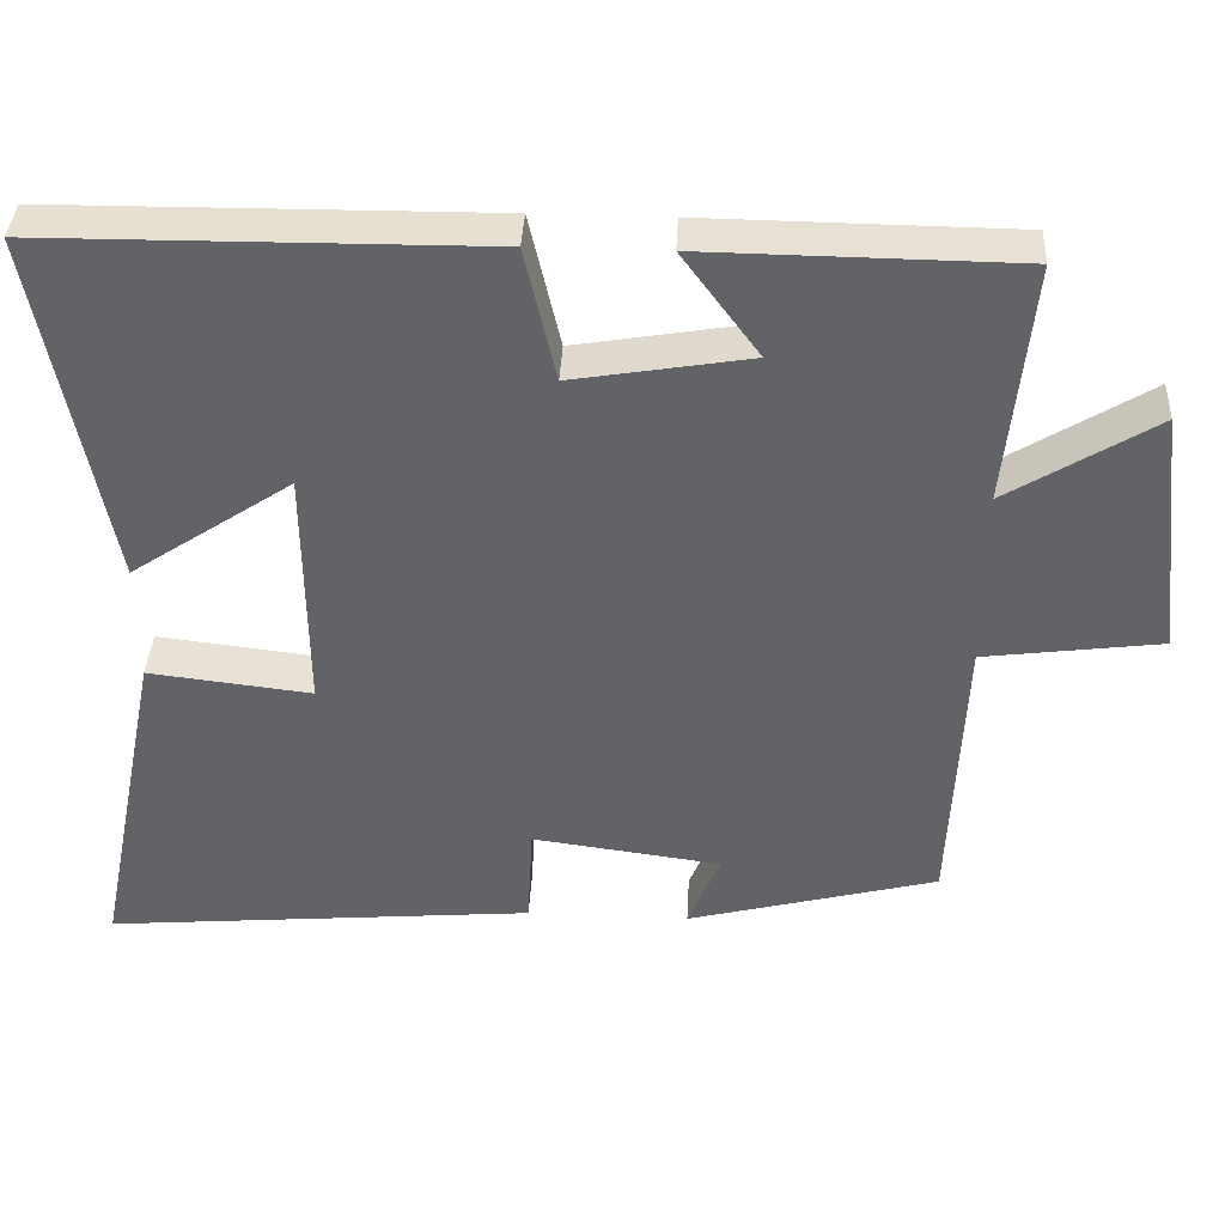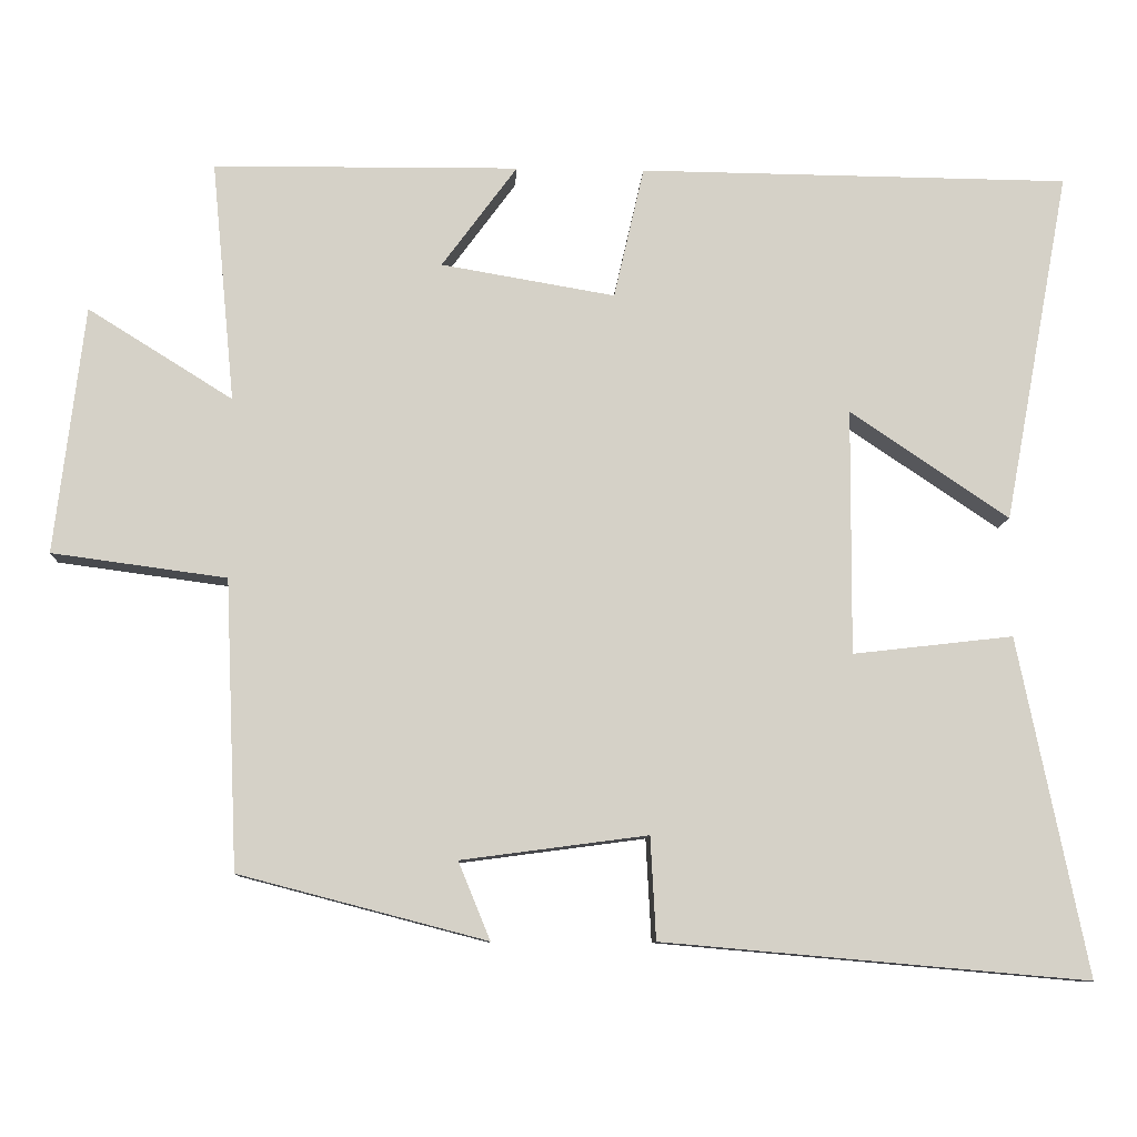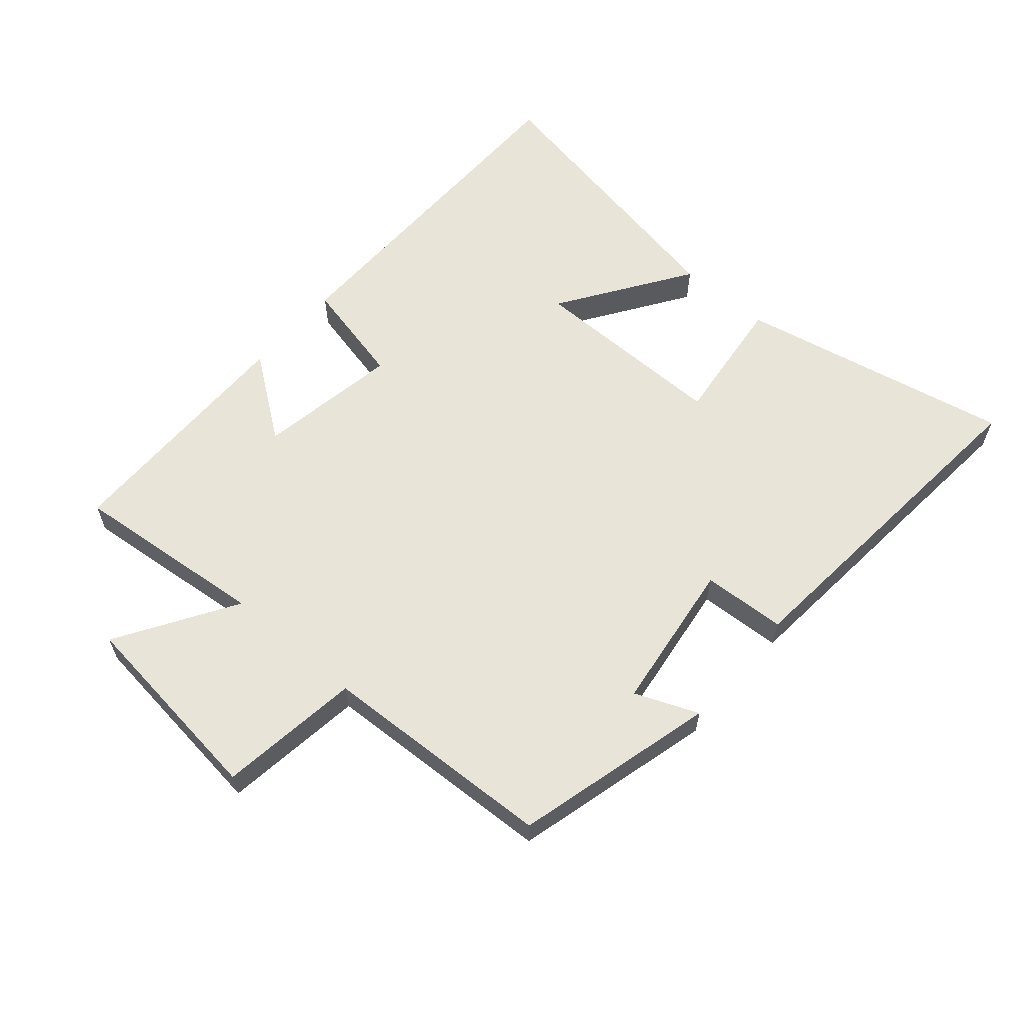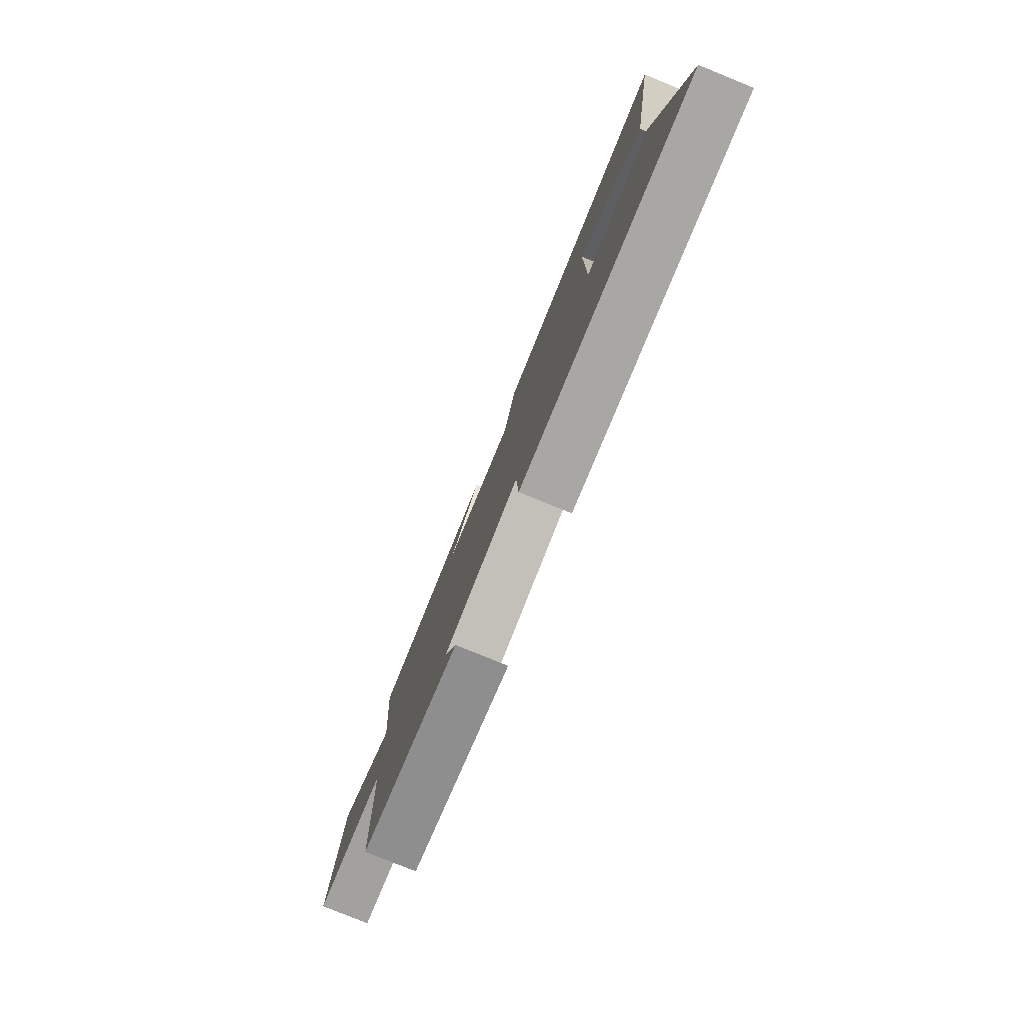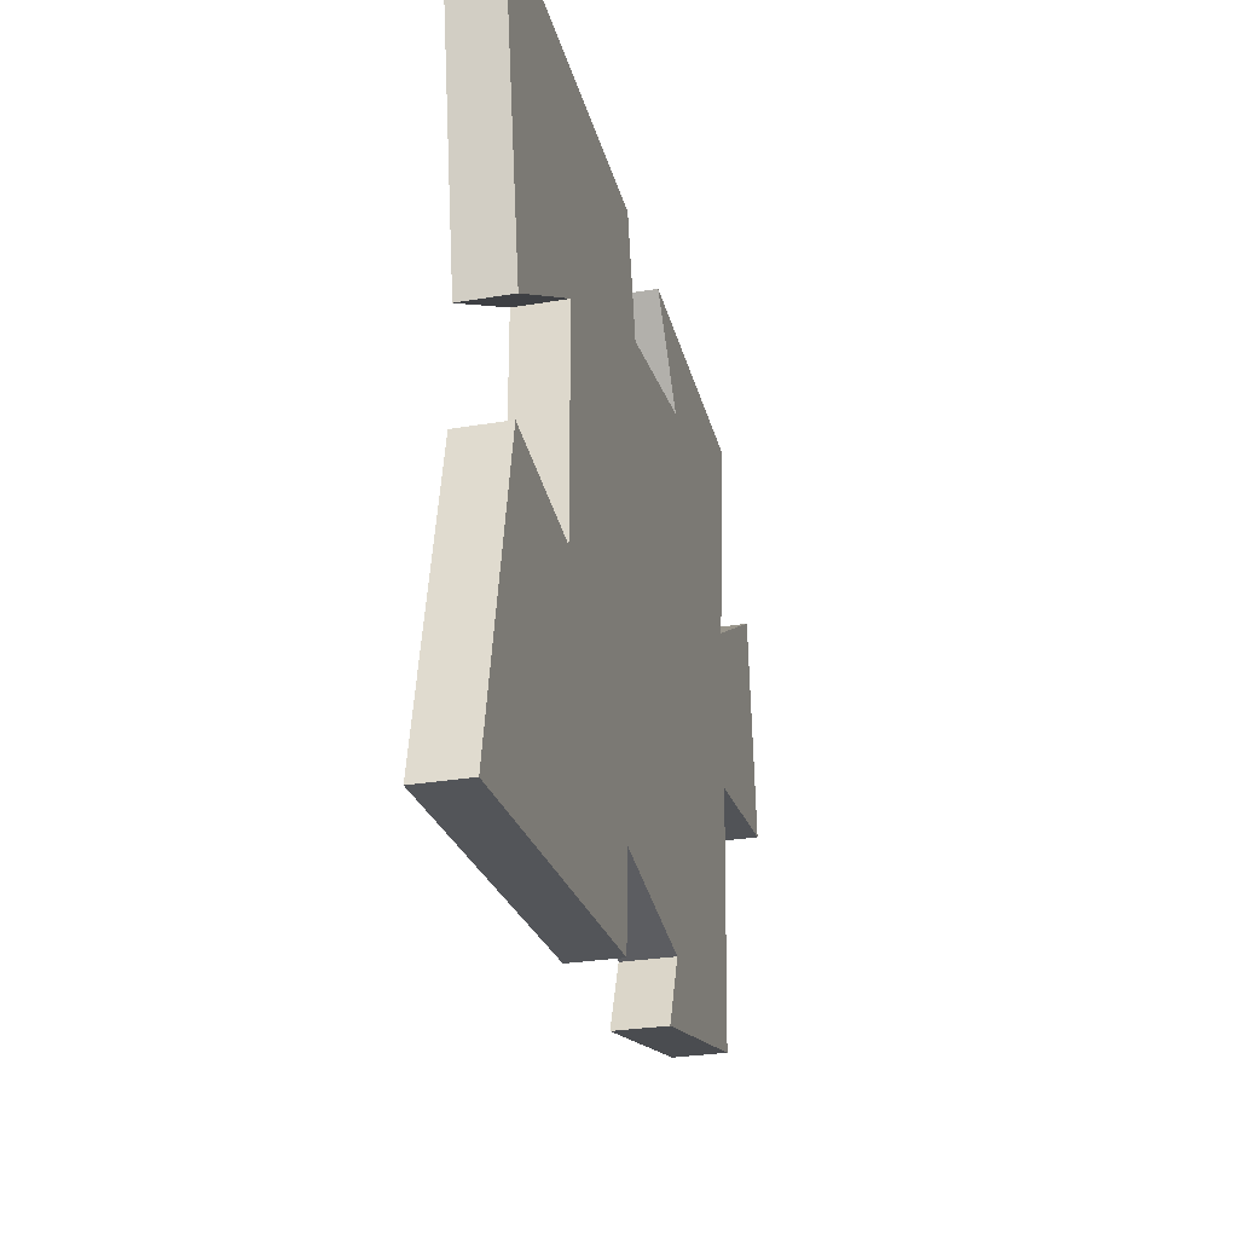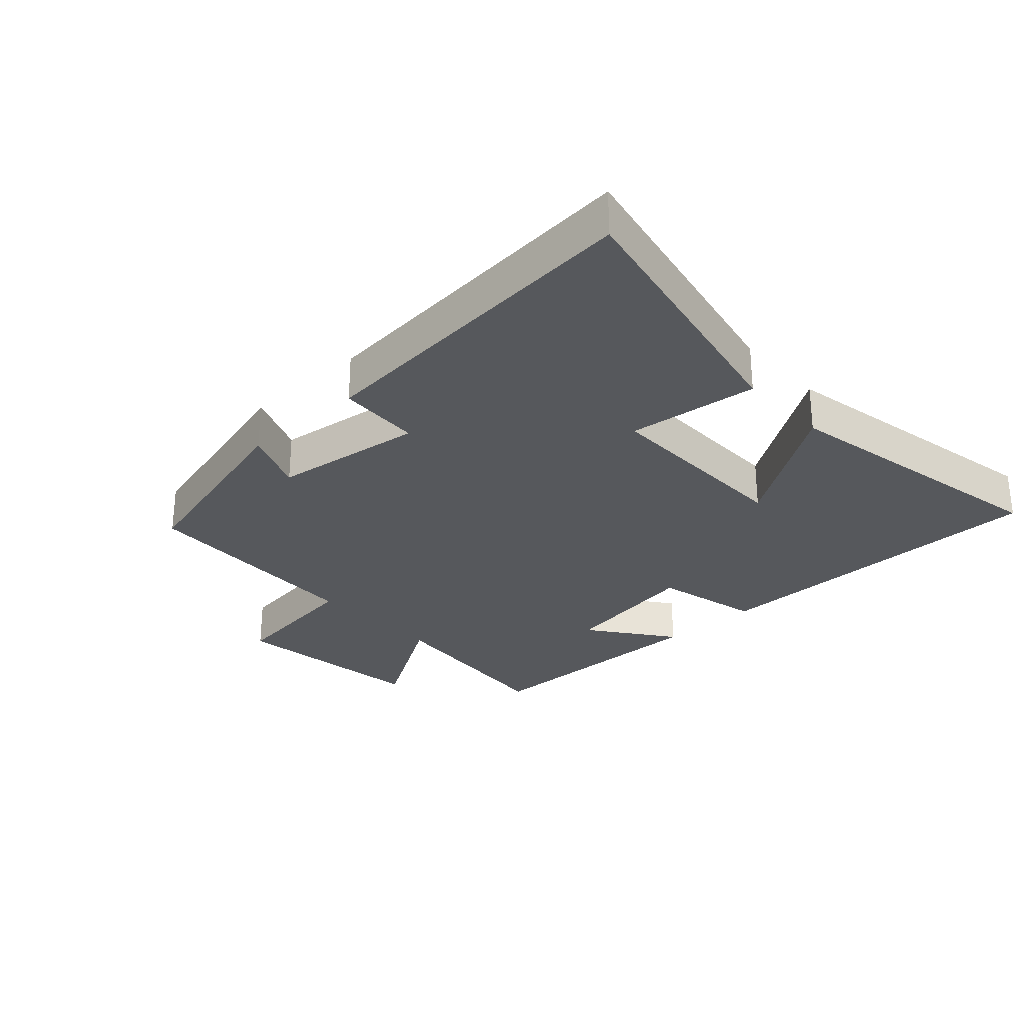
<metadata>
{"format":"obj","ext":"obj","renderer":"f3d","projection":"perspective","resolution":1024,"background":"white","views":[{"elev":38.8,"azim":2.9,"up":"+Z"},{"elev":-9.7,"azim":177.0,"up":"+Z"},{"elev":60.6,"azim":130.7,"up":"+Y"},{"elev":-79.5,"azim":-112.1,"up":"+Z"},{"elev":-29.4,"azim":-76.1,"up":"+Z"},{"elev":-28.3,"azim":-137.3,"up":"+Y"}]}
</metadata>
<code>
v -0.585 0.07 0.495
v -0.029 0.07 0.5
v 0.01 0.07 0.33
v 0.234 0.07 0.368
v 0.137 0.07 0.5
v 0.53 0.07 0.496
v 0.5 0.07 0.186
v 0.686 0.07 0.302
v 0.724 0.07 -0.016
v 0.5 0.07 -0.046
v 0.484 0.07 -0.417
v 0.166 0.07 -0.5
v 0.207 0.07 -0.4
v -0.033 0.07 -0.368
v -0.04 0.07 -0.5
v -0.589 0.07 -0.548
v -0.5 0.07 -0.113
v -0.293 0.07 -0.137
v -0.295 0.07 0.179
v -0.5 0.07 0.041
v -0.585 0 0.495
v -0.029 0 0.5
v 0.01 0 0.33
v 0.234 0 0.368
v 0.137 0 0.5
v 0.53 0 0.496
v 0.5 0 0.186
v 0.686 0 0.302
v 0.724 0 -0.016
v 0.5 0 -0.046
v 0.484 0 -0.417
v 0.166 0 -0.5
v 0.207 0 -0.4
v -0.033 0 -0.368
v -0.04 0 -0.5
v -0.589 0 -0.548
v -0.5 0 -0.113
v -0.293 0 -0.137
v -0.295 0 0.179
v -0.5 0 0.041
f 19 20 1 2
f 18 19 2 3
f 15 16 17 18
f 14 15 18
f 13 14 18 3
f 10 11 12 13
f 10 13 3 4
f 7 8 9 10
f 7 10 4
f 4 5 6 7
f 22 21 40 39
f 23 22 39 38
f 38 37 36 35
f 38 35 34
f 23 38 34 33
f 33 32 31 30
f 24 23 33 30
f 30 29 28 27
f 24 30 27
f 27 26 25 24
f 1 21 22 2
f 2 22 23 3
f 3 23 24 4
f 4 24 25 5
f 5 25 26 6
f 6 26 27 7
f 7 27 28 8
f 8 28 29 9
f 9 29 30 10
f 10 30 31 11
f 11 31 32 12
f 12 32 33 13
f 13 33 34 14
f 14 34 35 15
f 15 35 36 16
f 16 36 37 17
f 17 37 38 18
f 18 38 39 19
f 19 39 40 20
f 20 40 21 1

</code>
